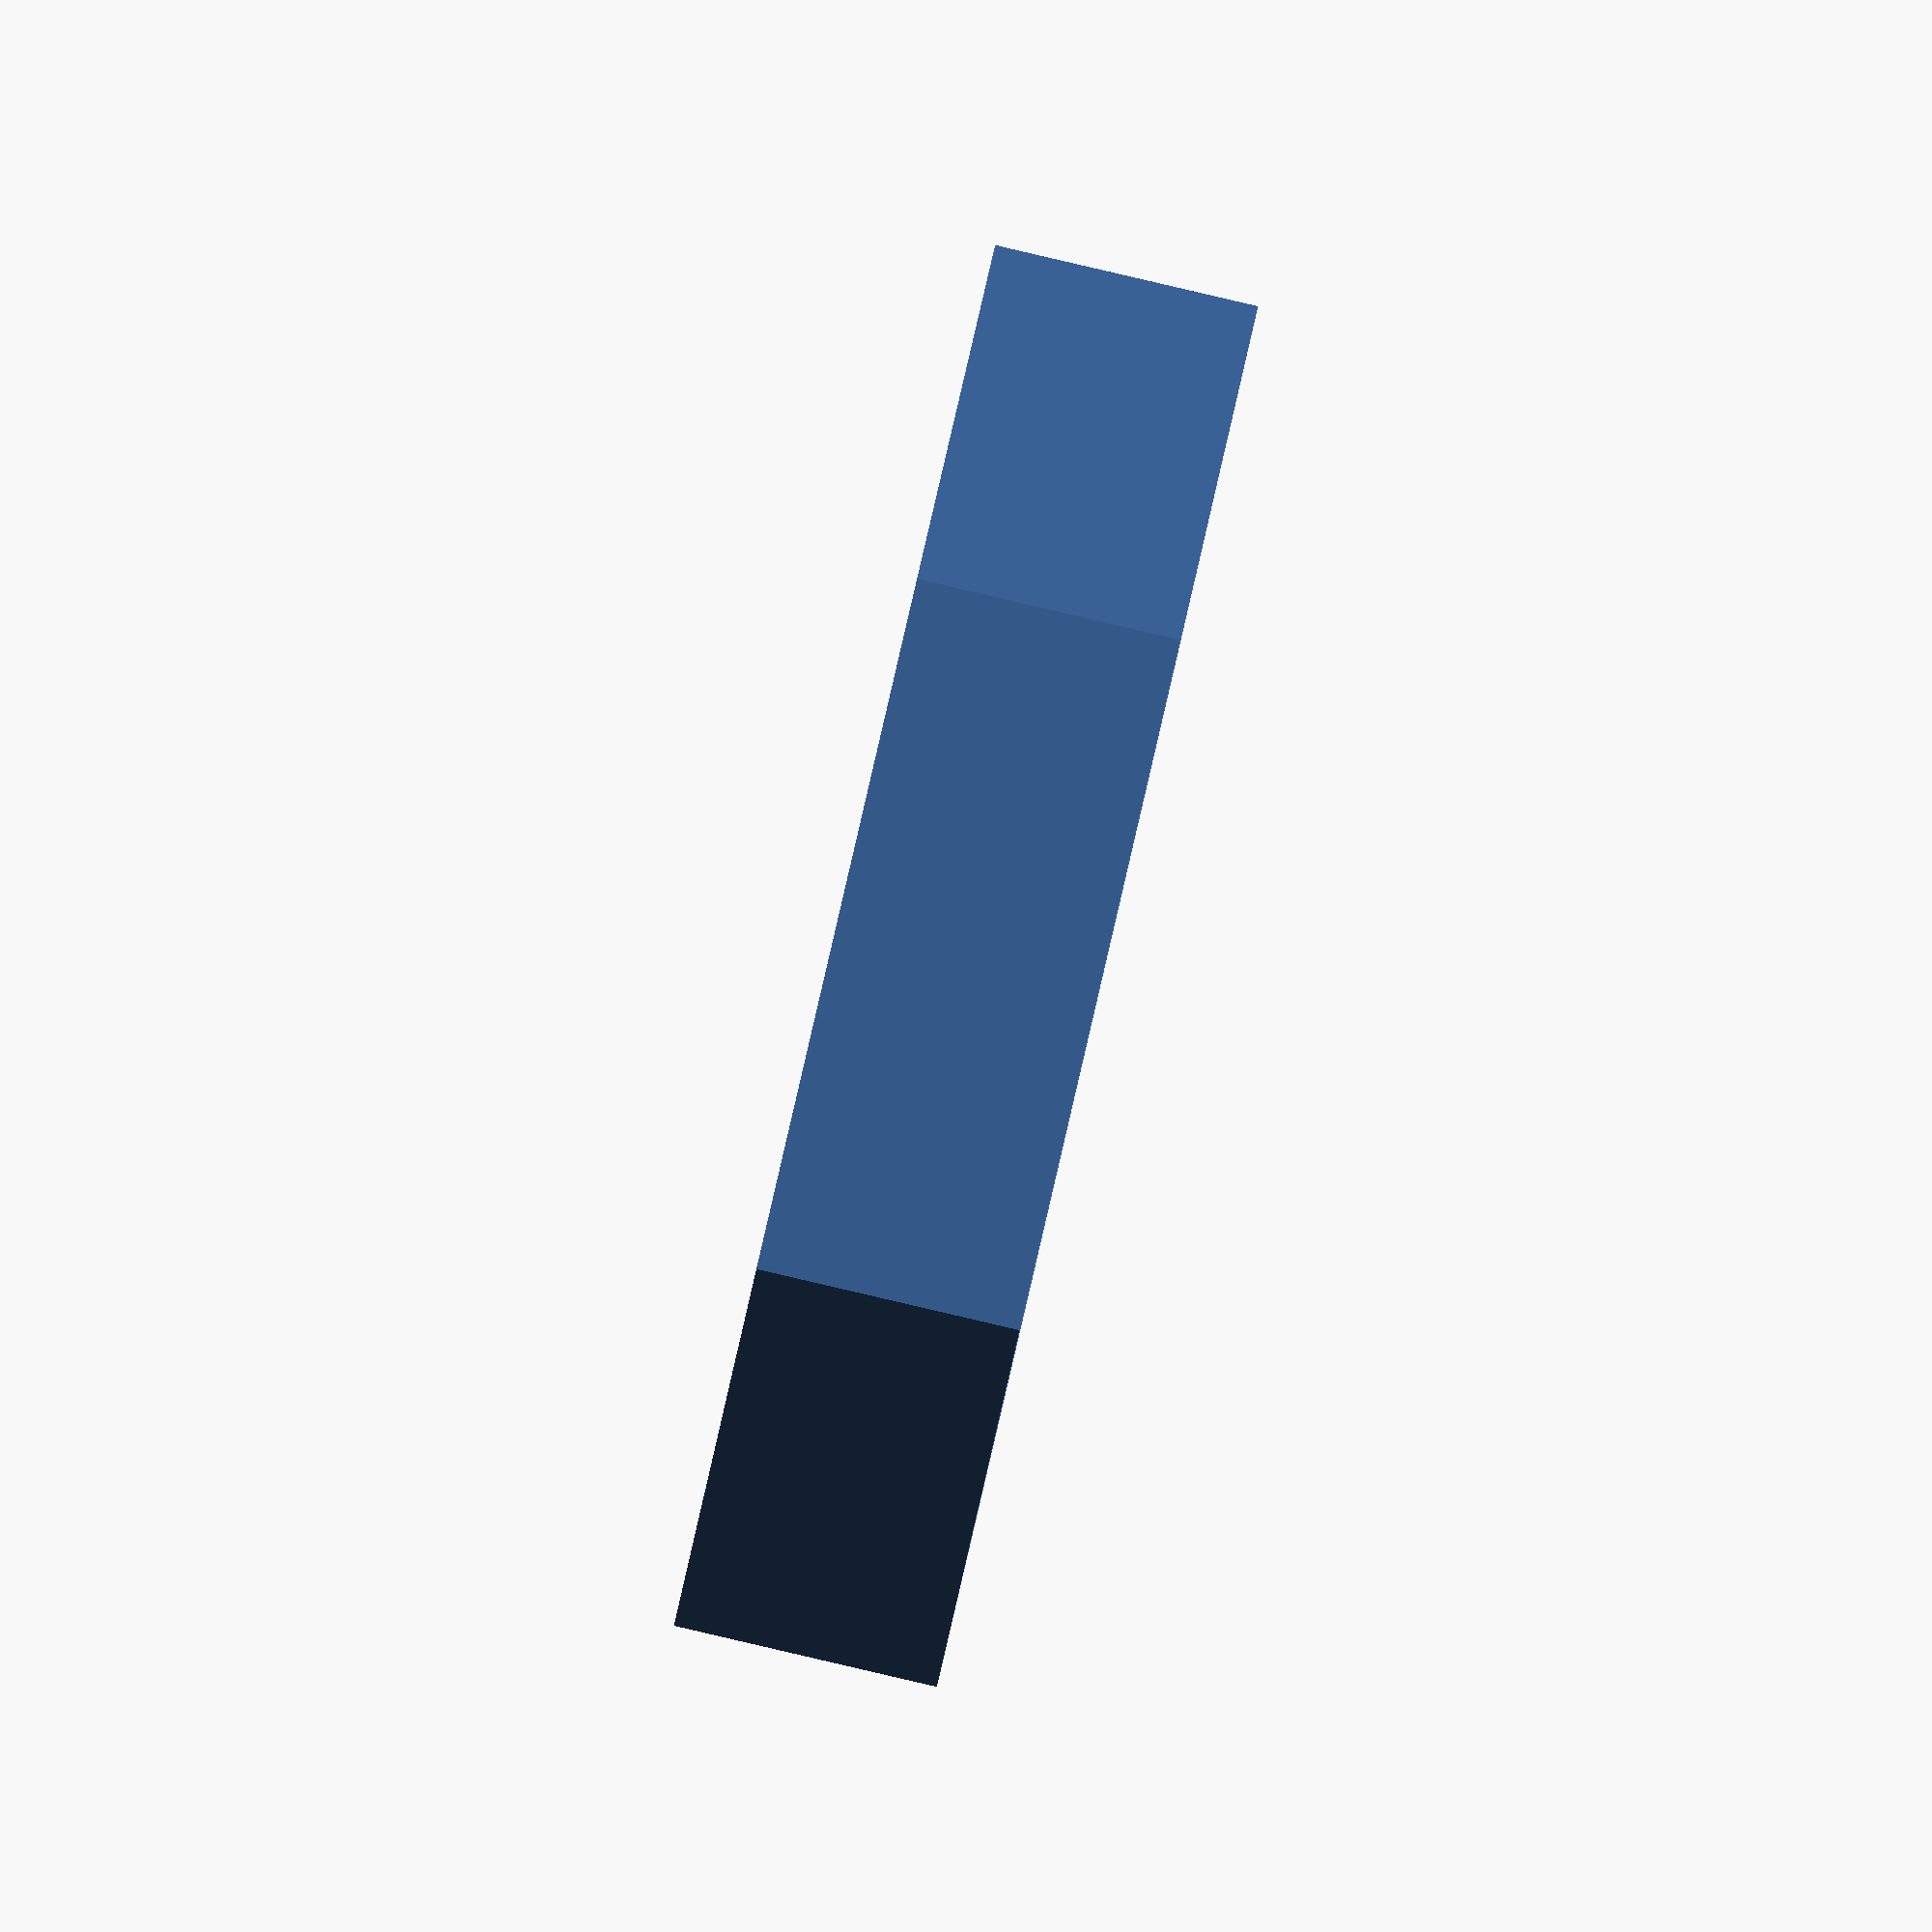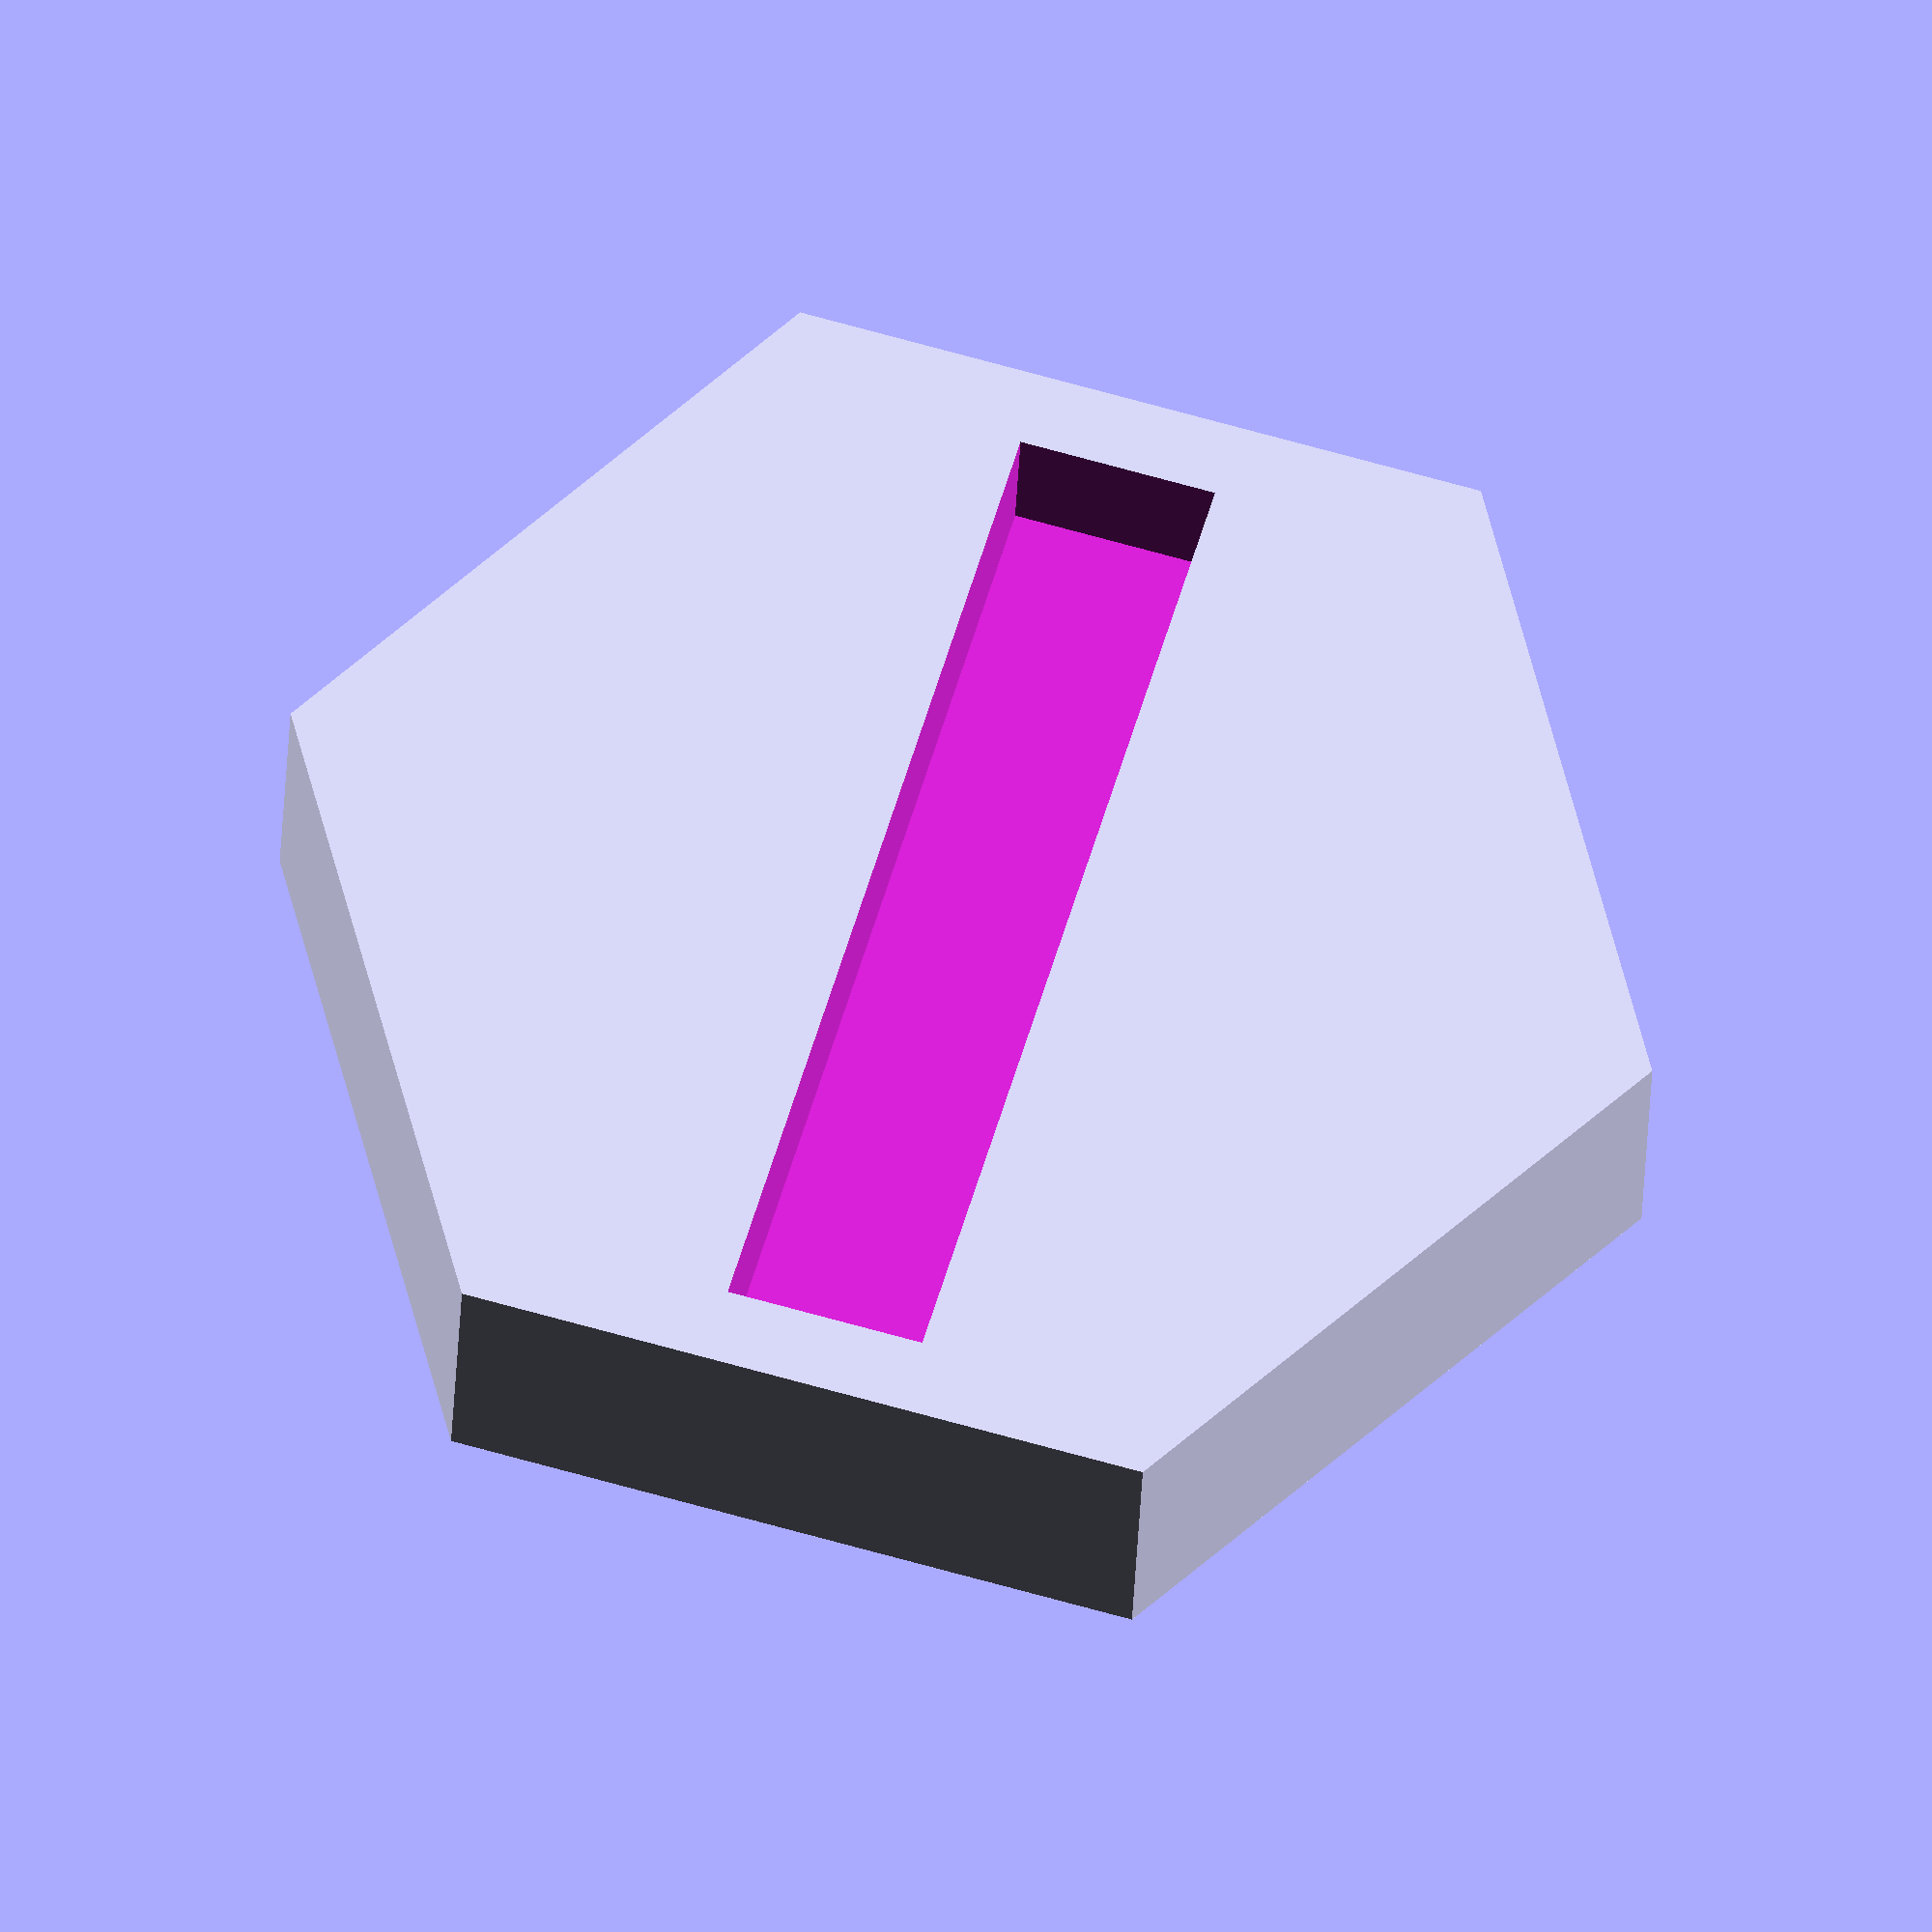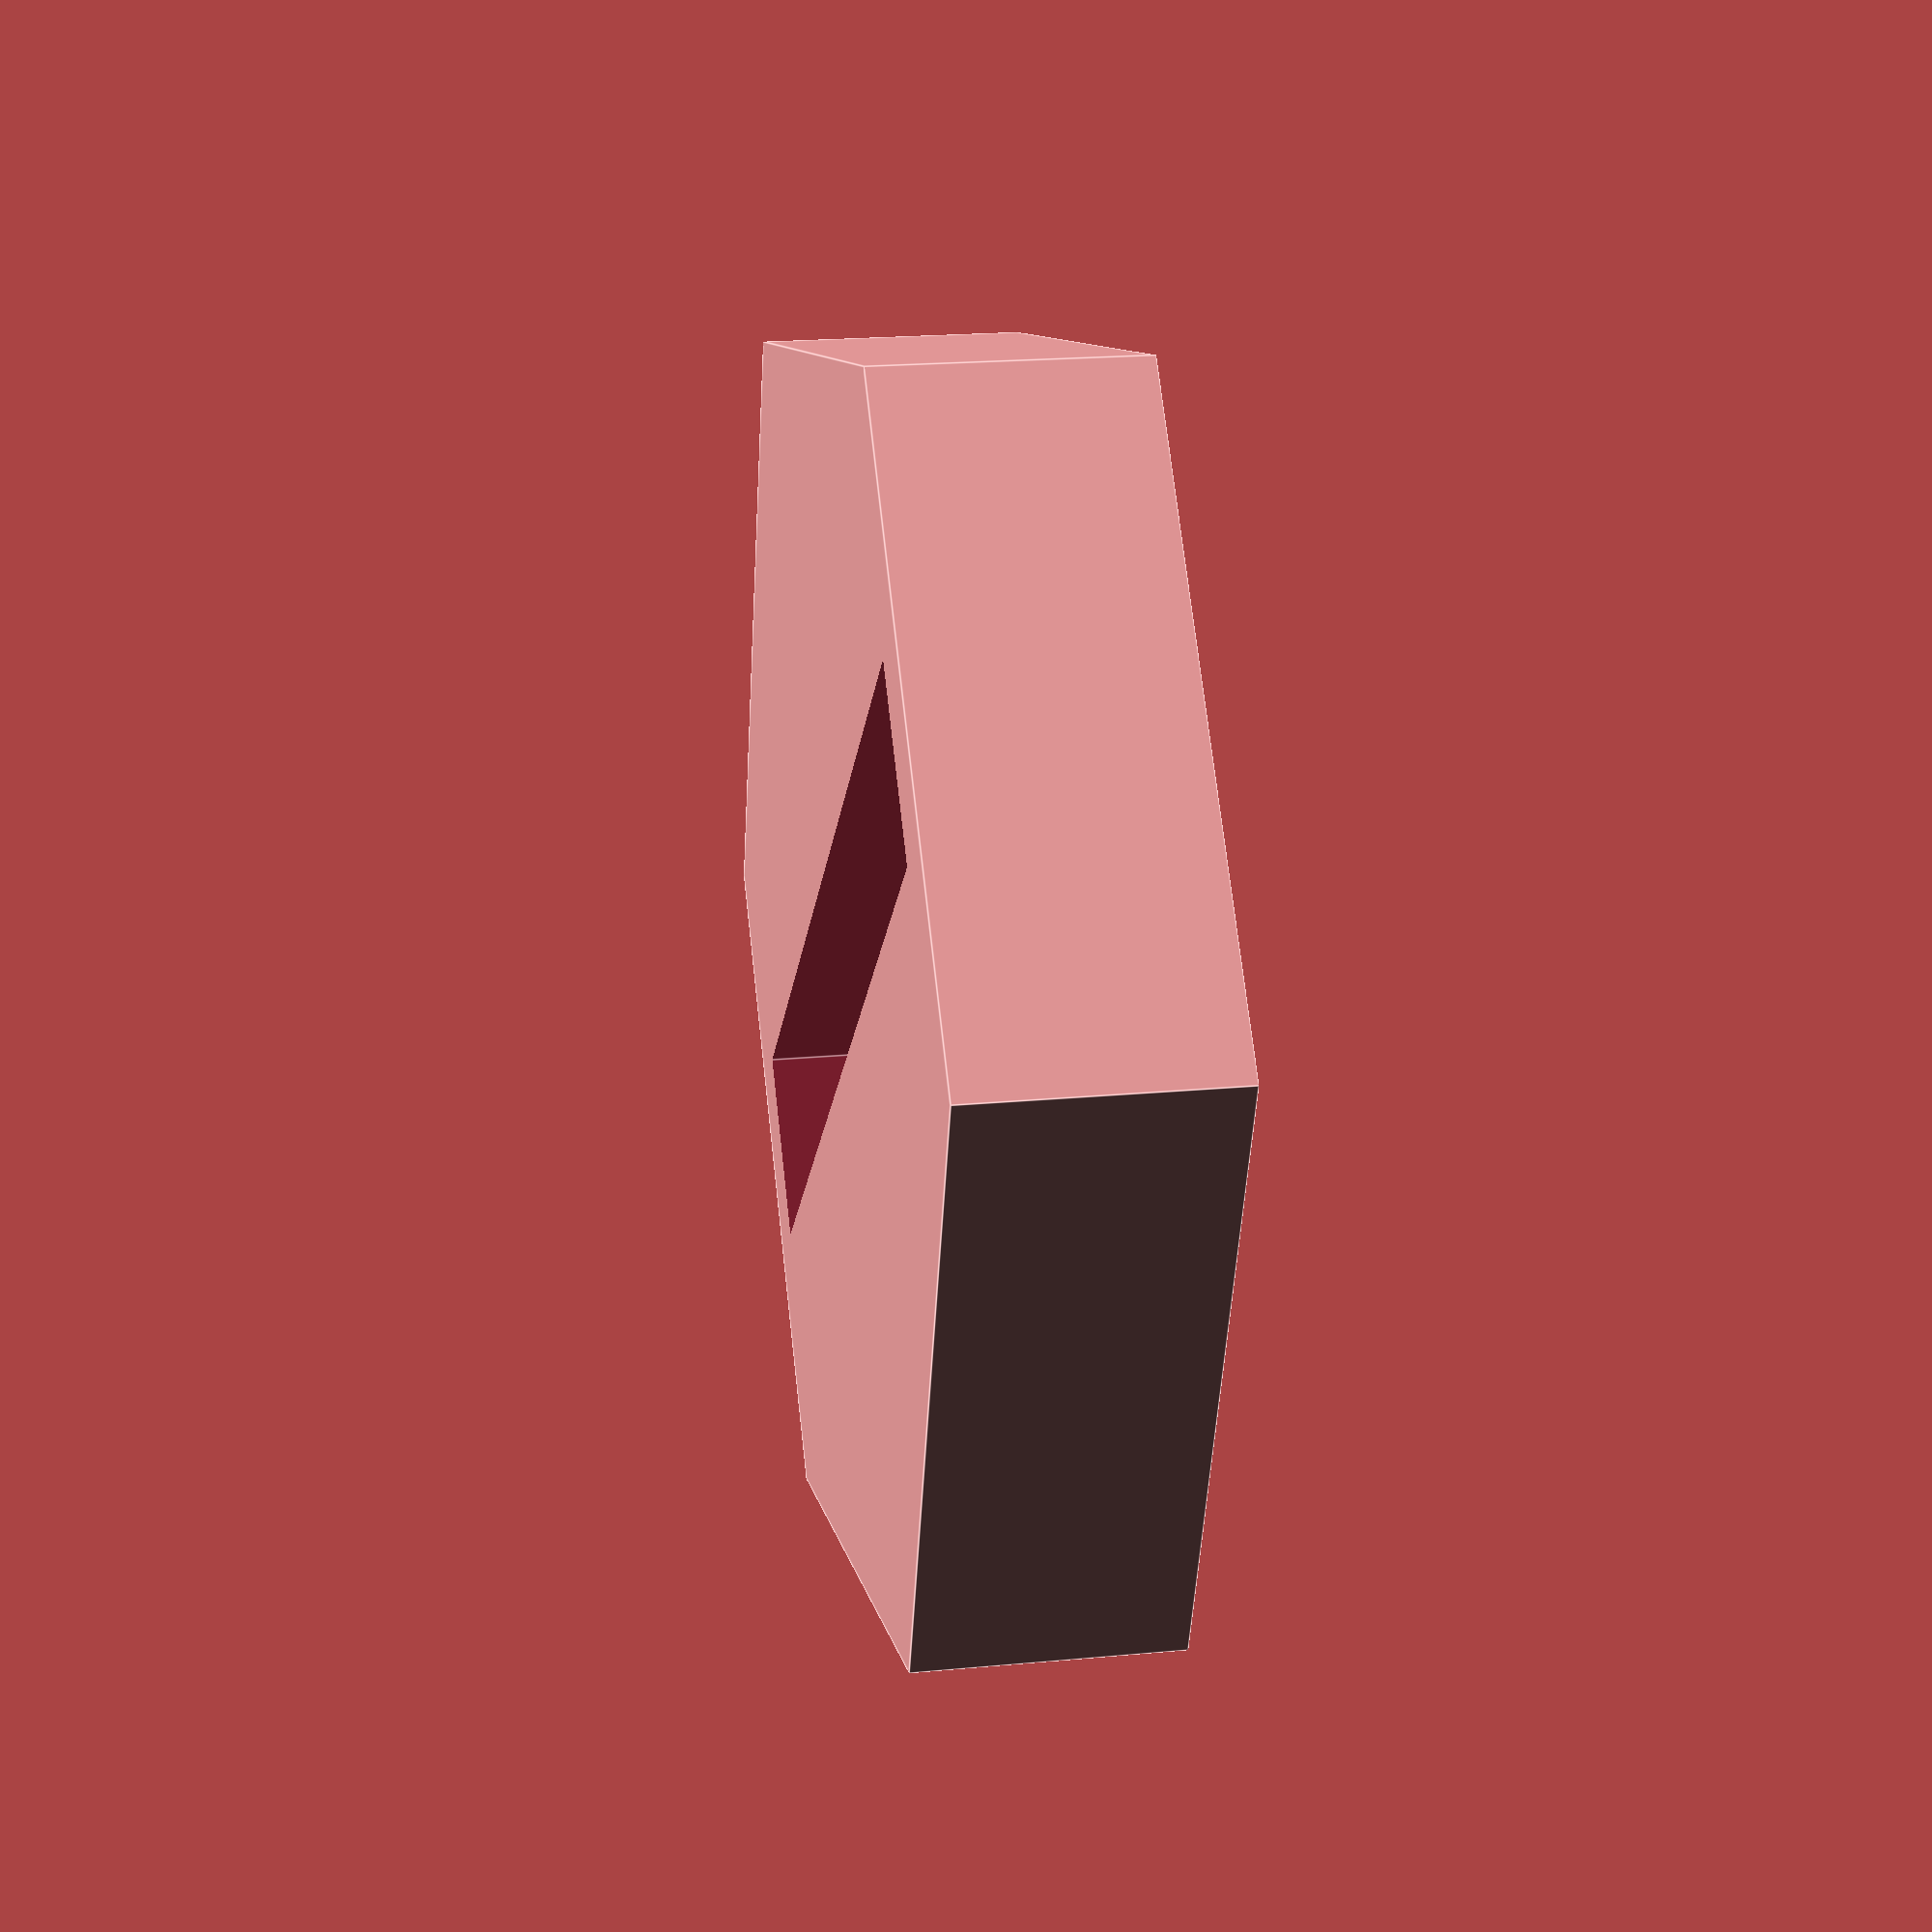
<openscad>


difference() {
	translate(v = [0, 0, 0]) {
		rotate(a = [0, 0, 0]) {
			cylinder($fn = 6, center = true, h = 8, r1 = 21, r2 = 21);
		}
	}
	translate(v = [0, 0, 4.0000000000]) {
		rotate(a = [0, 0, 90]) {
			cube(center = true, size = [31.5000000000, 6, 8]);
		}
	}
}
/***********************************************
*********      SolidPython code:      **********
************************************************
 
__author__ = 'Mark Weinreuter'

from config import *

cut = C(mirror_slit_width, mirror_thickness, block_base_h_mm)
cut.rz = 90
cut.z = block_base_h_mm / 2
base = make_base()

mir_tile1 = base - cut
cut.rz = 60
mir_tile2 = base - cut

scad_render_to_file(mir_tile1, "scad/mirror_tile1.scad")
scad_render_to_file(mir_tile2, "scad/mirror_tile2.scad")

# holes_rots = (60, 60 + 180, 60 + 90, (60 + 90 + 180))
# holes = []
# for rot in holes_rots:
#    holes.append(
#        up(block_base_h_mm / 2)(rotate([0, 0, rot])(left(connector_dist_mm)(cylinder(connector_r_mm, h=block_base_h_mm, center=True, segments=256)))))


cable_hole = cylinder(cable_r_mm, h=block_base_h_mm * 10, center=True)
# base -= cable_hole
# for h in holes:
#    base -= h

turret_w = 30
turret_height = 50
turret_th = 10
t = cube([turret_w, turret_w, turret_height], center=True)
t_cutout = cube([turret_w - 2 * turret_th, turret_w, turret_height], center=True)
t -= translate([0, turret_th, -turret_th])(t_cutout)

scad_render_to_file(t, "scad/block_turret.scad")
 
 
************************************************/

</openscad>
<views>
elev=90.2 azim=59.1 roll=76.9 proj=o view=solid
elev=33.1 azim=16.0 roll=357.7 proj=o view=wireframe
elev=340.2 azim=49.5 roll=80.1 proj=p view=edges
</views>
